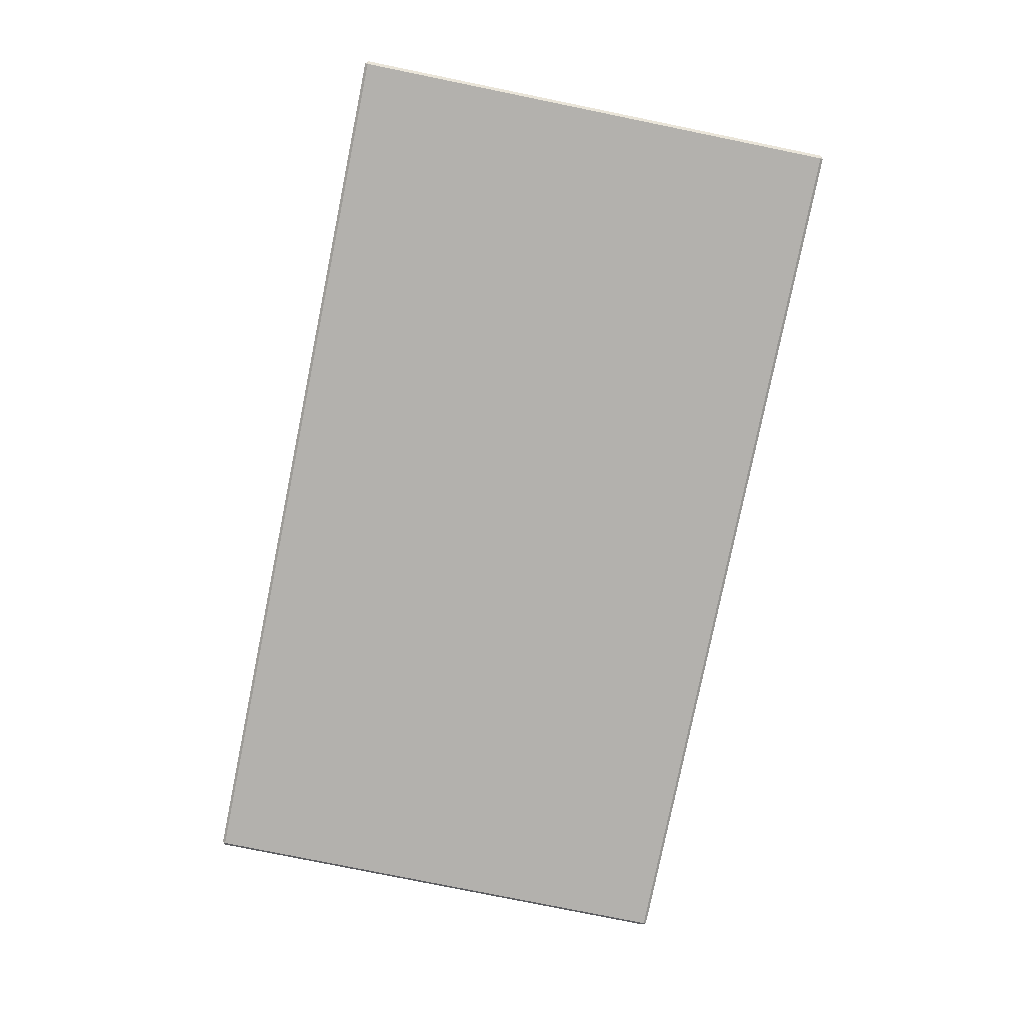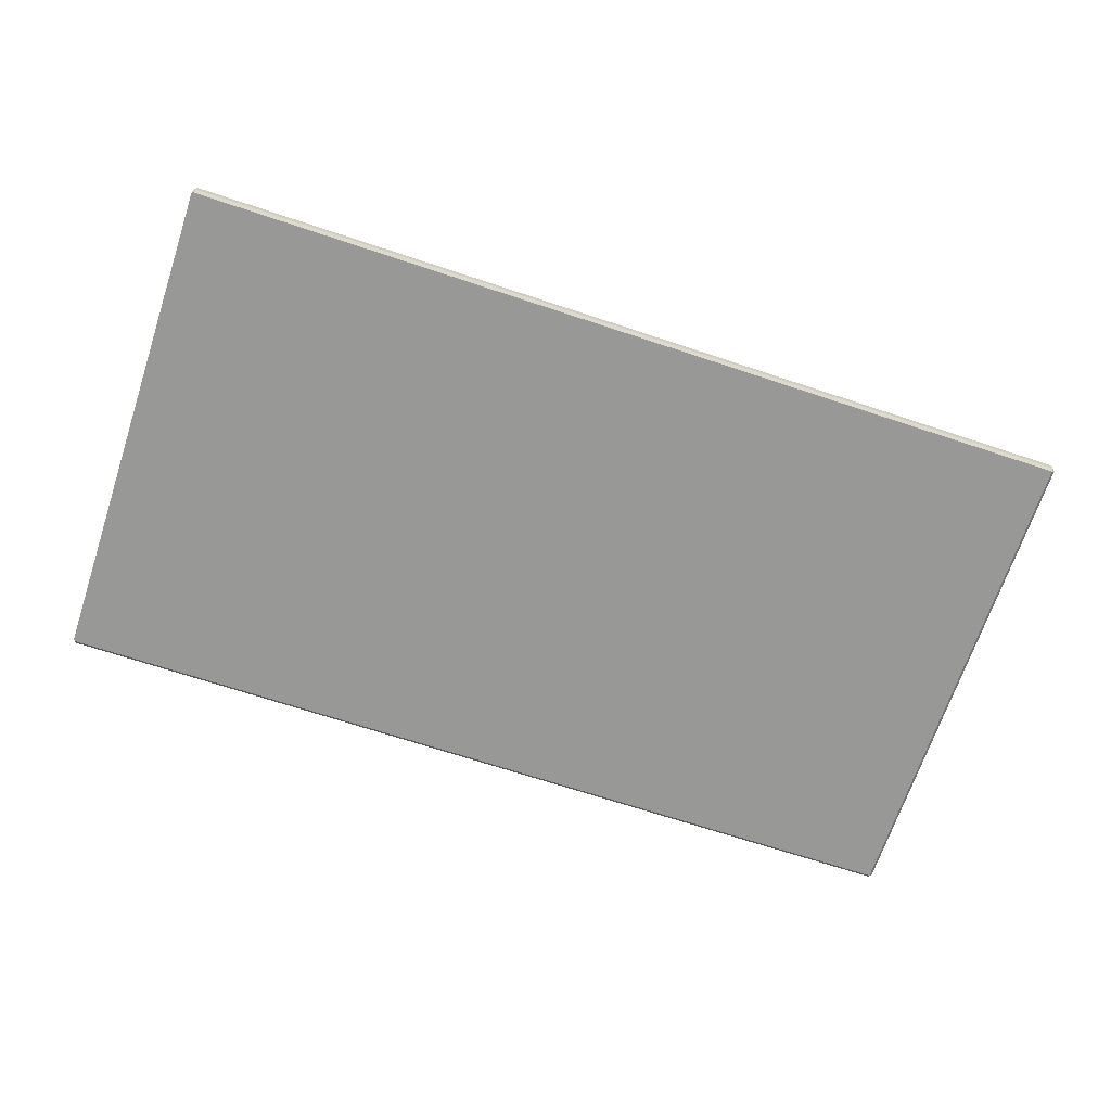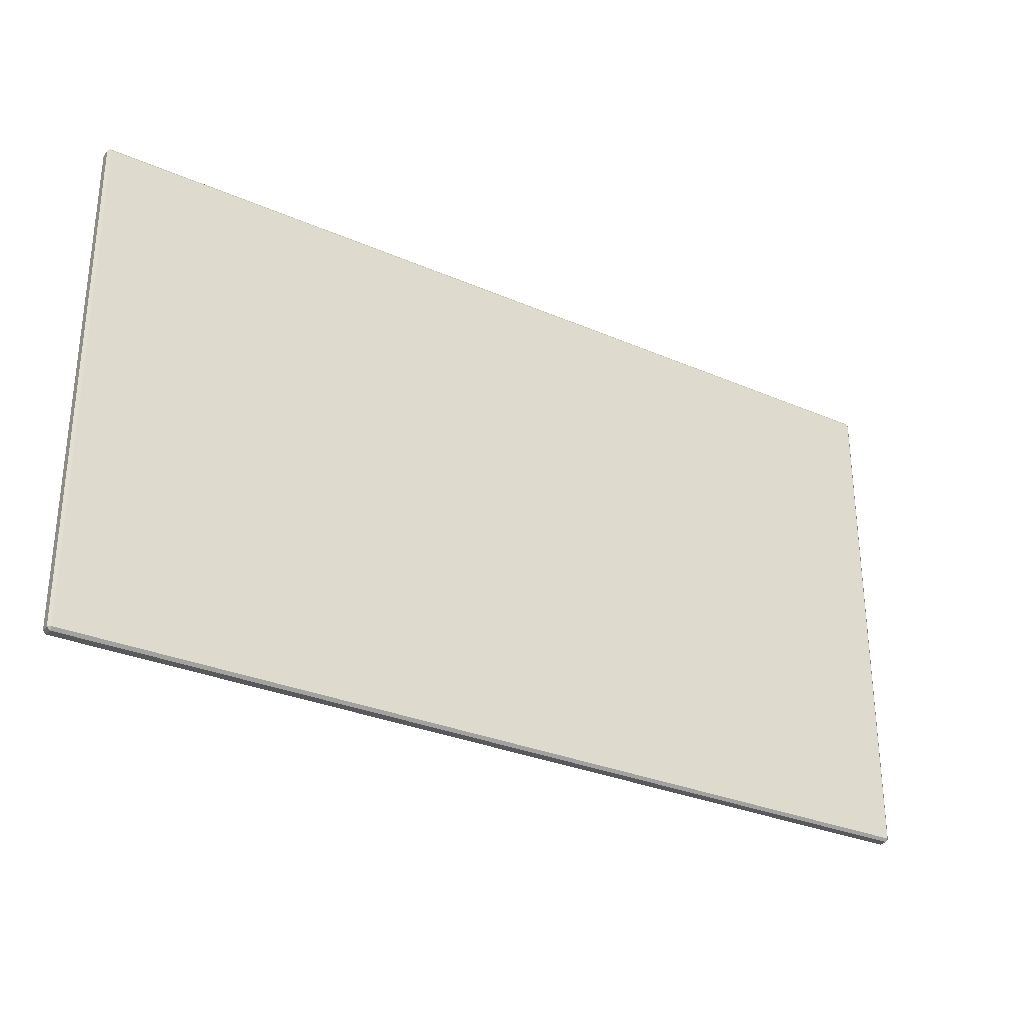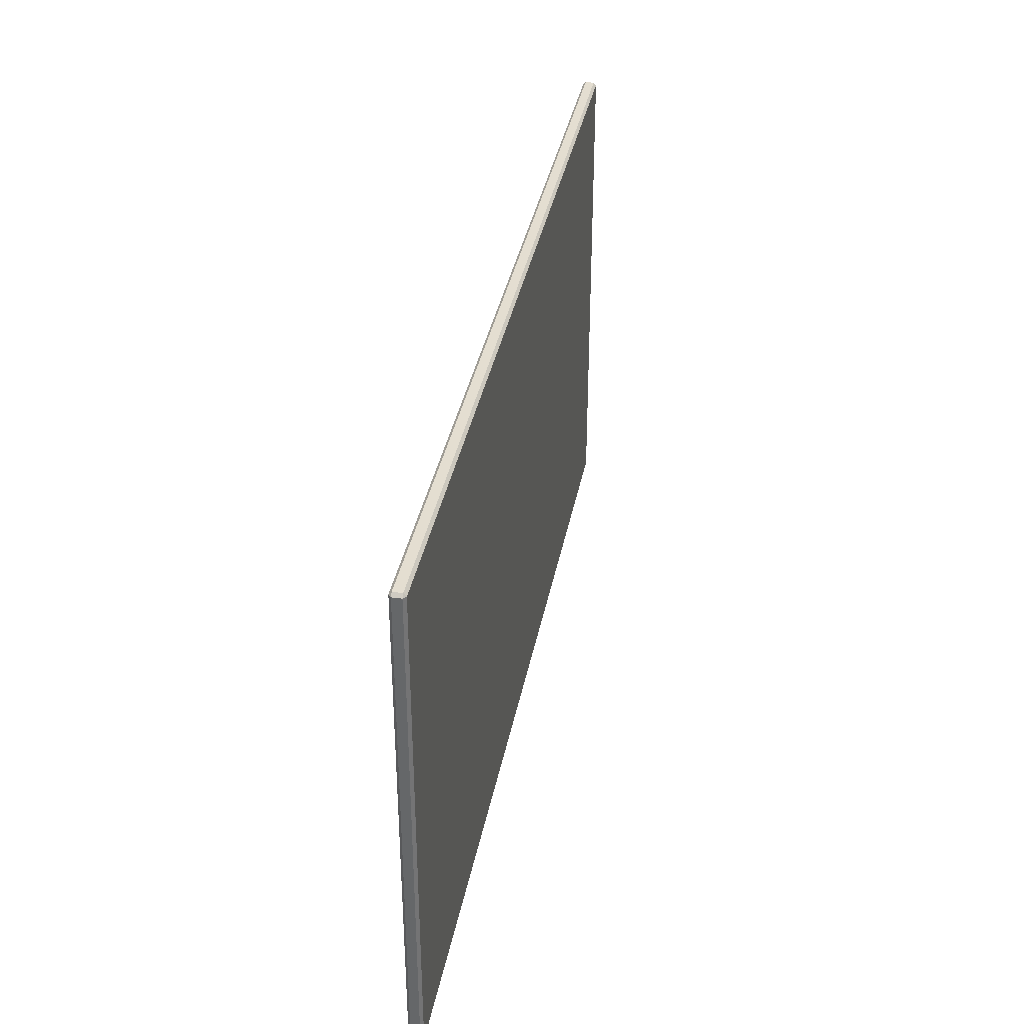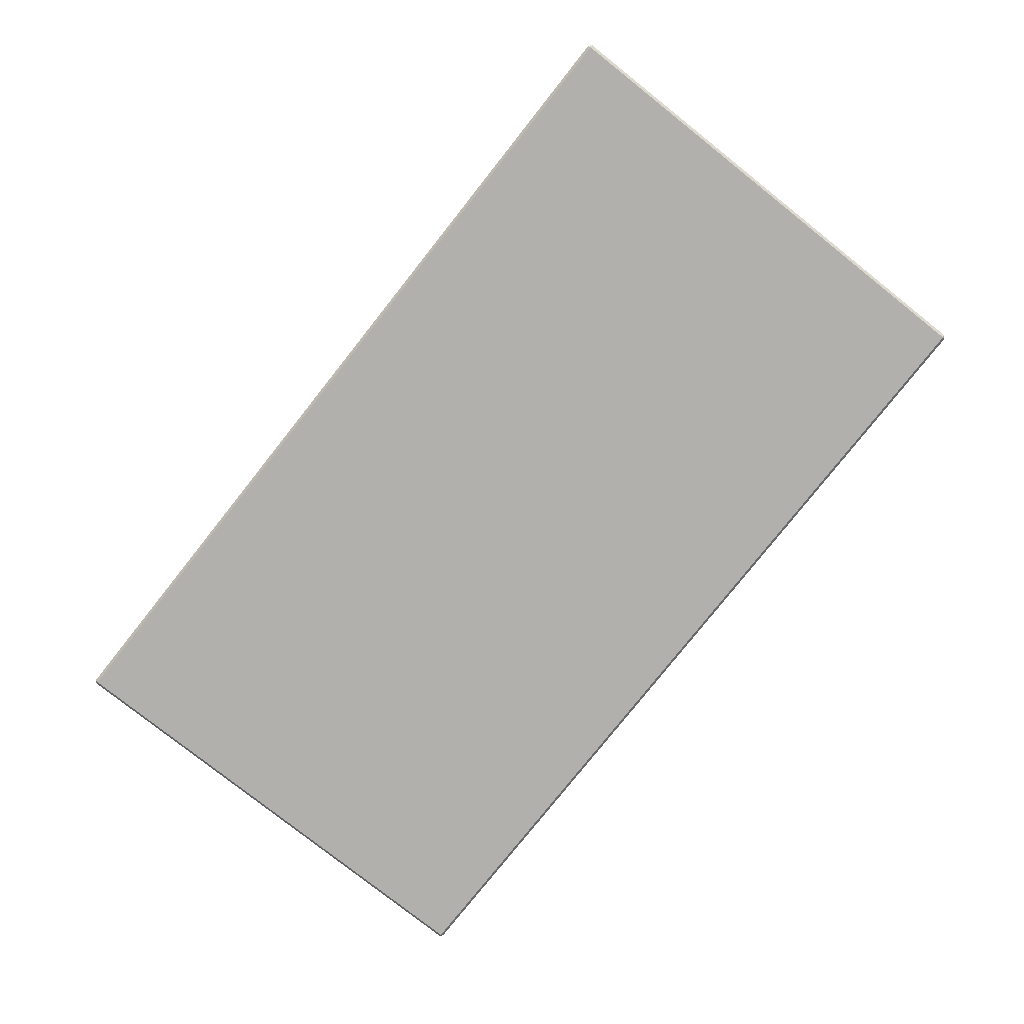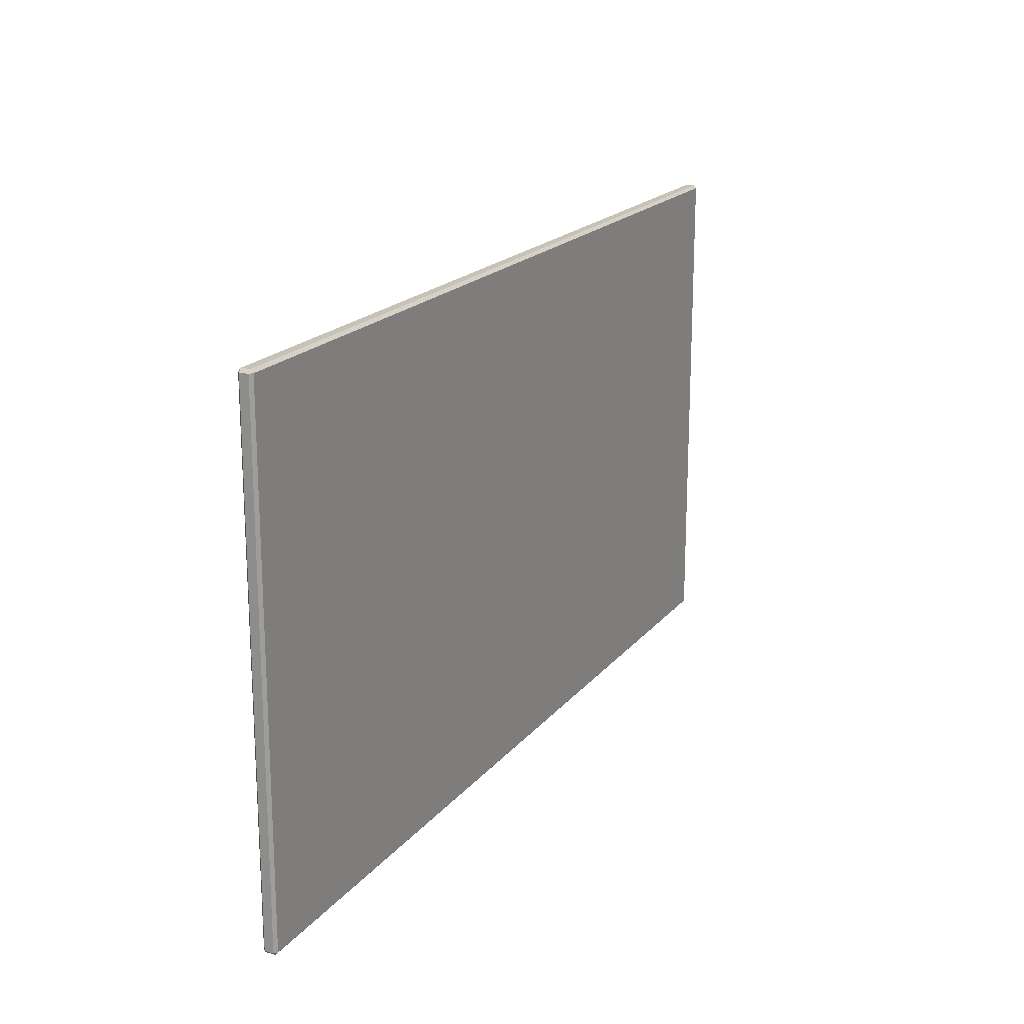
<metadata>
{"format":"obj","ext":"obj","renderer":"f3d","projection":"perspective","resolution":1024,"background":"white","views":[{"elev":-79.3,"azim":78.5,"up":"+Z"},{"elev":-68.4,"azim":-18.4,"up":"+Z"},{"elev":-29.9,"azim":-32.4,"up":"+Y"},{"elev":36.4,"azim":-79.2,"up":"+Y"},{"elev":-78.7,"azim":51.6,"up":"+Z"},{"elev":18.9,"azim":116.6,"up":"+Y"}]}
</metadata>
<code>
o TablemeshDiningTable_208_0_GeomSubset_0
v 0.7132 -0.4002 0.2606
v -0.7132 -0.4002 0.2611
v -0.7132 -0.4002 0.2473
v 0.7132 -0.4002 0.2468
v -0.7132 0.4002 0.2611
v 0.7132 0.4002 0.2606
v 0.7132 0.4002 0.2468
v -0.7132 0.4002 0.2473
v -0.7179 -0.3955 0.2611
v -0.7179 0.3955 0.2611
v -0.7179 0.3955 0.2473
v -0.7179 -0.3955 0.2473
v -0.7132 -0.3955 0.2431
v -0.7132 0.3955 0.2431
v 0.7132 0.3955 0.2426
v 0.7132 -0.3955 0.2426
v -0.7132 -0.3955 0.2653
v 0.7132 -0.3955 0.2648
v 0.7132 0.3955 0.2648
v -0.7132 0.3955 0.2653
v 0.7179 -0.3955 0.2468
v 0.7179 0.3955 0.2468
v 0.7179 0.3955 0.2606
v 0.7179 -0.3955 0.2606
v 0.6735 -0.2966 0.2393
v 0.6618 -0.3099 -0.3656
v 0.63 -0.3099 -0.3656
v 0.6188 -0.2966 0.2393
v -0.6188 -0.2966 0.2397
v -0.6304 -0.3099 -0.3652
v -0.6622 -0.3099 -0.3652
v -0.6735 -0.2966 0.2397
v -0.6141 0.3012 0.2397
v -0.6277 0.3126 -0.3652
v -0.6277 0.3444 -0.3652
v -0.6141 0.3558 0.2397
v 0.6781 0.3012 0.2393
v 0.6645 0.3126 -0.3656
v 0.6645 0.3444 -0.3656
v 0.6781 0.3558 0.2393
v -0.6622 0.3444 -0.3675
v -0.6304 0.3444 -0.3676
v -0.6304 0.3126 -0.3676
v -0.6622 0.3126 -0.3675
v -0.6141 -0.3558 0.2397
v -0.6277 -0.3444 -0.3652
v -0.6277 -0.3126 -0.3652
v -0.6141 -0.3012 0.2397
v -0.6781 -0.3012 0.2397
v -0.6649 -0.3126 -0.3652
v -0.6649 -0.3444 -0.3652
v -0.6781 -0.3558 0.2397
v -0.6622 -0.3126 -0.3675
v -0.6304 -0.3126 -0.3676
v -0.6304 -0.3444 -0.3676
v -0.6622 -0.3444 -0.3675
v 0.6781 -0.3558 0.2393
v 0.6645 -0.3444 -0.3656
v 0.6645 -0.3126 -0.3656
v 0.6781 -0.3012 0.2393
v -0.6735 -0.3604 0.2397
v -0.6622 -0.3471 -0.3652
v -0.6304 -0.3471 -0.3652
v -0.6188 -0.3604 0.2397
v 0.6735 0.3604 0.2393
v 0.6618 0.3471 -0.3656
v 0.63 0.3471 -0.3656
v 0.6188 0.3604 0.2393
v 0.6142 0.3558 0.2393
v 0.6273 0.3444 -0.3656
v 0.6273 0.3126 -0.3656
v 0.6142 0.3012 0.2393
v -0.6781 0.3558 0.2397
v -0.6649 0.3444 -0.3652
v -0.6649 0.3126 -0.3652
v -0.6781 0.3012 0.2397
v -0.6188 0.3604 0.2397
v -0.6304 0.3471 -0.3652
v -0.6622 0.3471 -0.3652
v -0.6735 0.3604 0.2397
v 0.6188 0.3558 0.2434
v 0.6188 0.3012 0.2434
v 0.6735 0.3012 0.2433
v 0.6735 0.3558 0.2433
v 0.6142 -0.3012 0.2393
v 0.6273 -0.3126 -0.3656
v 0.6273 -0.3444 -0.3656
v 0.6142 -0.3558 0.2393
v 0.63 0.3444 -0.368
v 0.6618 0.3444 -0.368
v 0.6618 0.3126 -0.368
v 0.63 0.3126 -0.368
v -0.6735 0.2966 0.2397
v -0.6622 0.3099 -0.3652
v -0.6304 0.3099 -0.3652
v -0.6188 0.2966 0.2397
v 0.6188 -0.3604 0.2393
v 0.63 -0.3471 -0.3656
v 0.6618 -0.3471 -0.3656
v 0.6735 -0.3604 0.2393
v 0.6188 0.2966 0.2393
v 0.63 0.3099 -0.3656
v 0.6618 0.3099 -0.3656
v 0.6735 0.2966 0.2393
v -0.6745 -0.3574 0.2431
v 0.6745 -0.3574 0.2426
v 0.6745 0.3574 0.2426
v -0.6745 0.3574 0.2431
v 0.6188 -0.3012 0.2434
v 0.6188 -0.3558 0.2434
v 0.6735 -0.3558 0.2433
v 0.6735 -0.3012 0.2433
v -0.6735 -0.3012 0.2438
v -0.6735 -0.3558 0.2438
v -0.6188 -0.3558 0.2438
v -0.6188 -0.3012 0.2438
v -0.6735 0.3558 0.2438
v -0.6735 0.3012 0.2438
v -0.6188 0.3012 0.2438
v -0.6188 0.3558 0.2438
v 0.63 -0.3126 -0.368
v 0.63 -0.3444 -0.368
v 0.6618 -0.3444 -0.368
v 0.6618 -0.3126 -0.368
v -0.6745 -0.3574 0.1869
v -0.6745 0.3574 0.1869
v 0.6745 0.3574 0.1865
v 0.6745 -0.3574 0.1865
f 1 3 2
f 1 4 3
f 5 7 6
f 5 8 7
f 9 11 10
f 9 12 11
f 13 15 14
f 13 16 15
f 17 19 18
f 17 20 19
f 4 21 16
f 22 7 15
f 11 14 8
f 12 3 13
f 23 19 6
f 5 20 10
f 1 18 24
f 2 9 17
f 8 10 11
f 8 5 10
f 4 24 21
f 4 1 24
f 15 21 22
f 15 16 21
f 14 7 8
f 14 15 7
f 13 11 12
f 13 14 11
f 16 3 4
f 16 13 3
f 2 12 9
f 2 3 12
f 6 22 23
f 6 7 22
f 9 20 17
f 9 10 20
f 5 19 20
f 5 6 19
f 23 18 19
f 23 24 18
f 1 17 18
f 1 2 17
f 23 21 24
f 23 22 21

</code>
